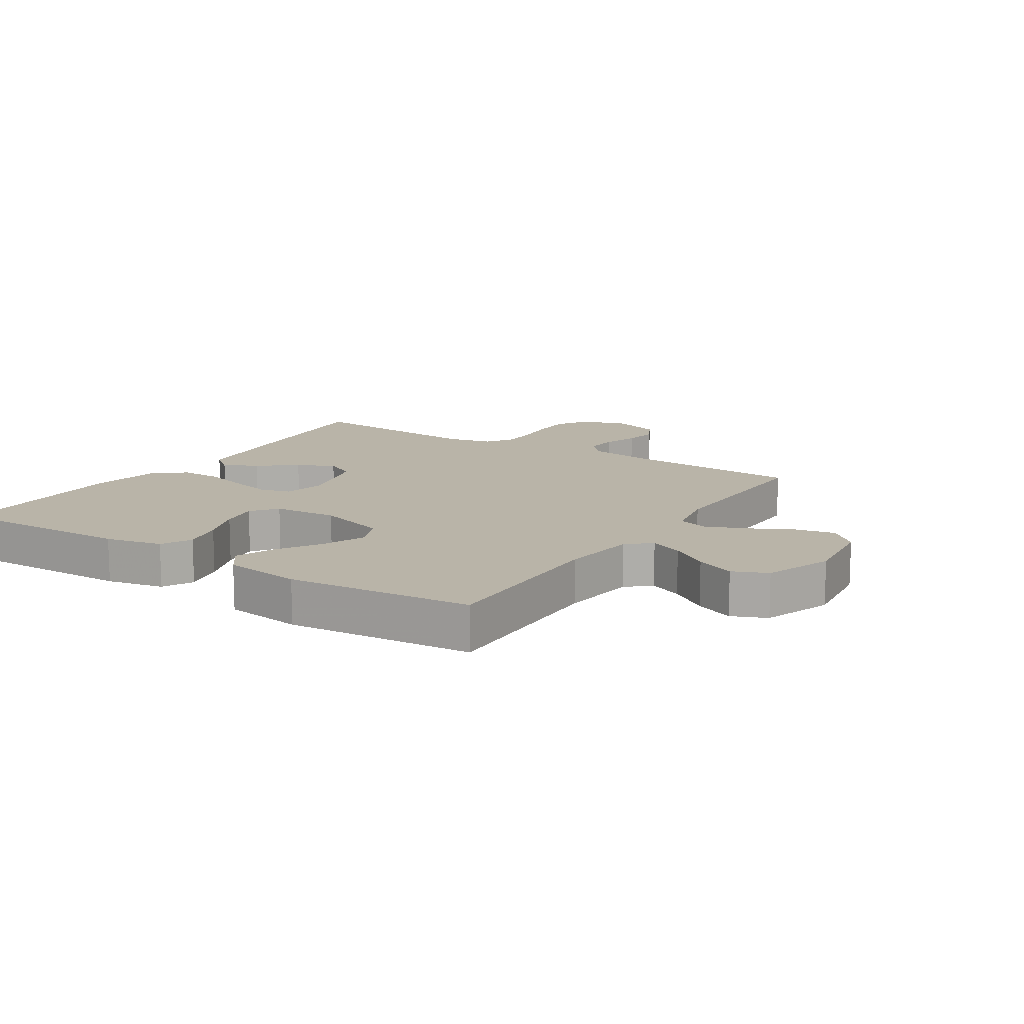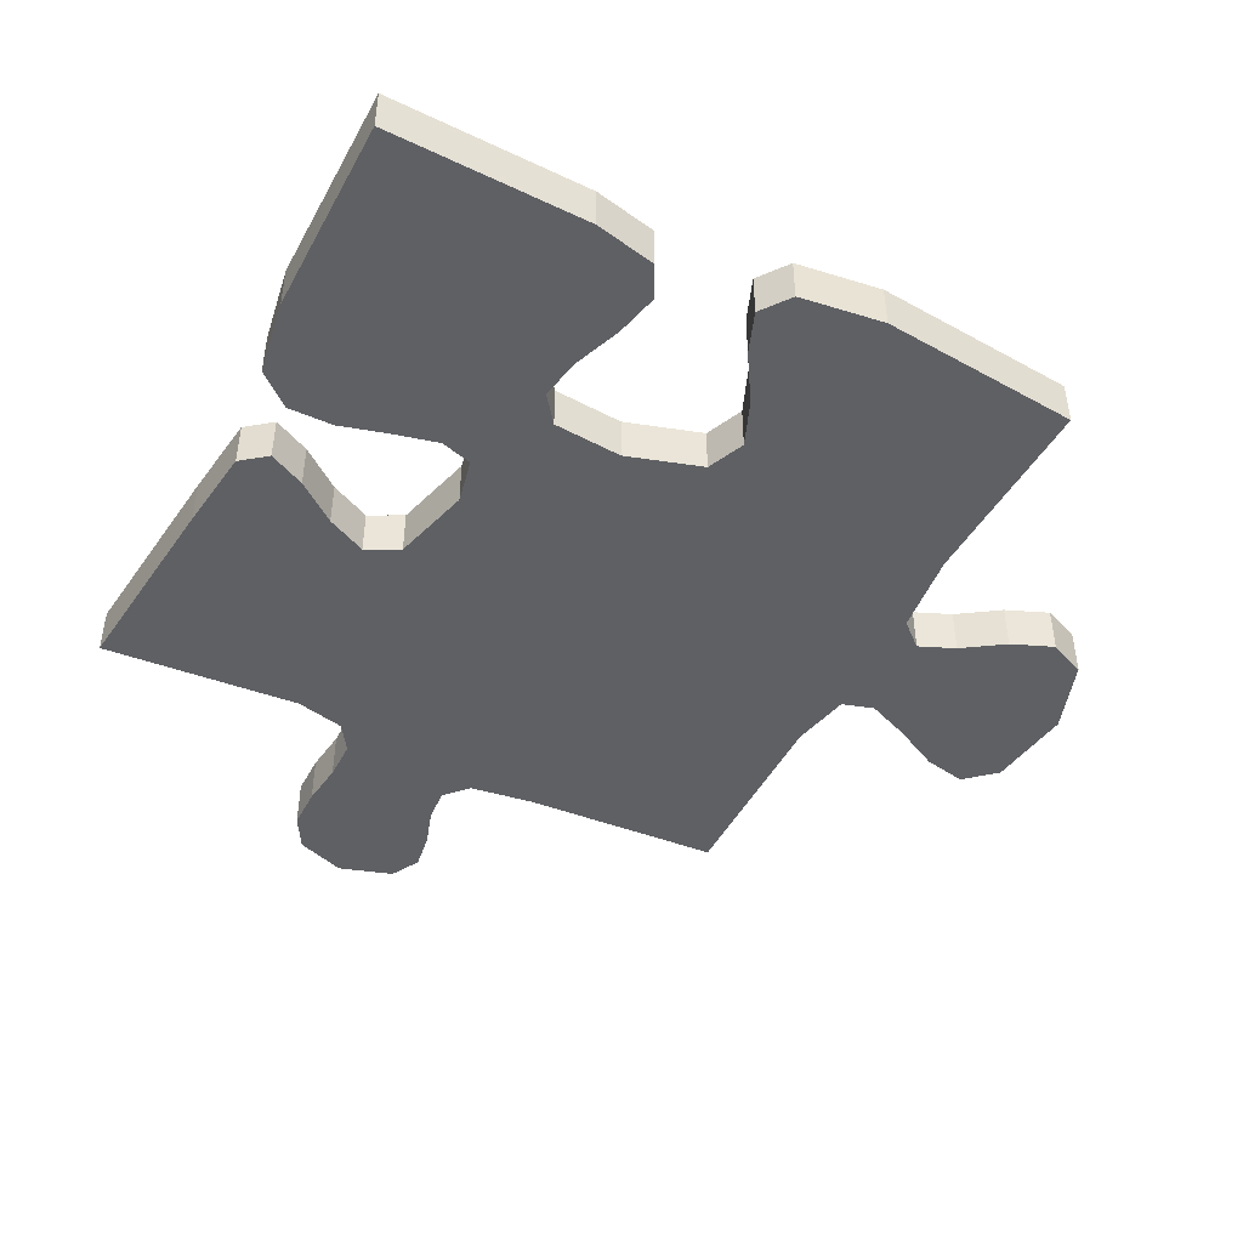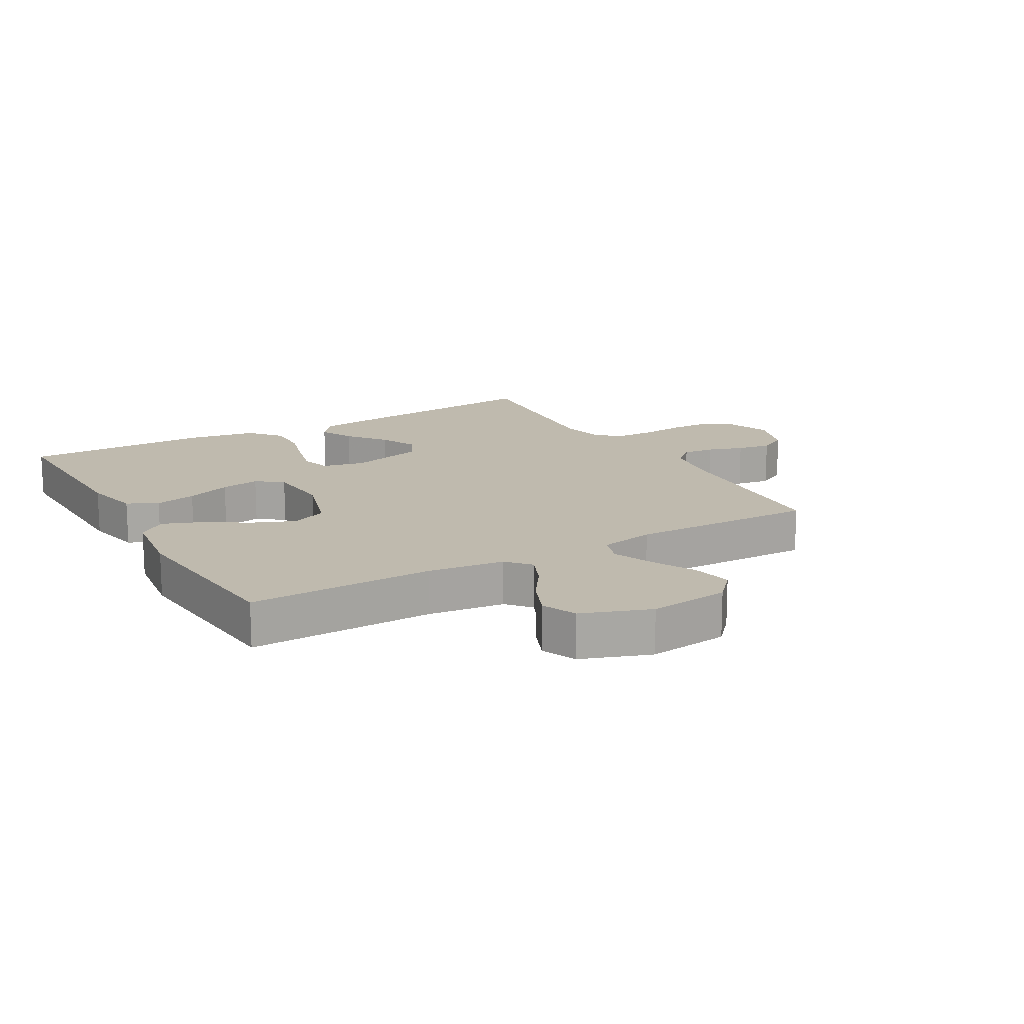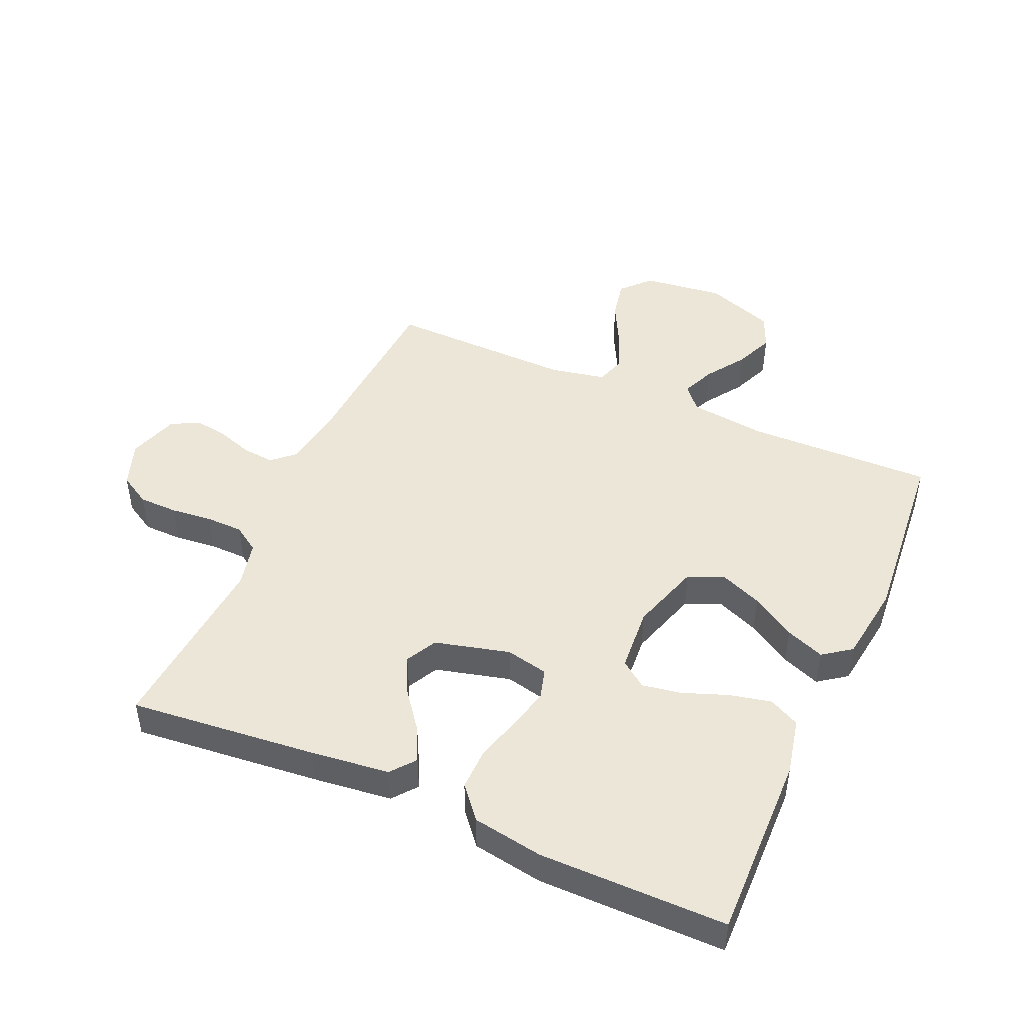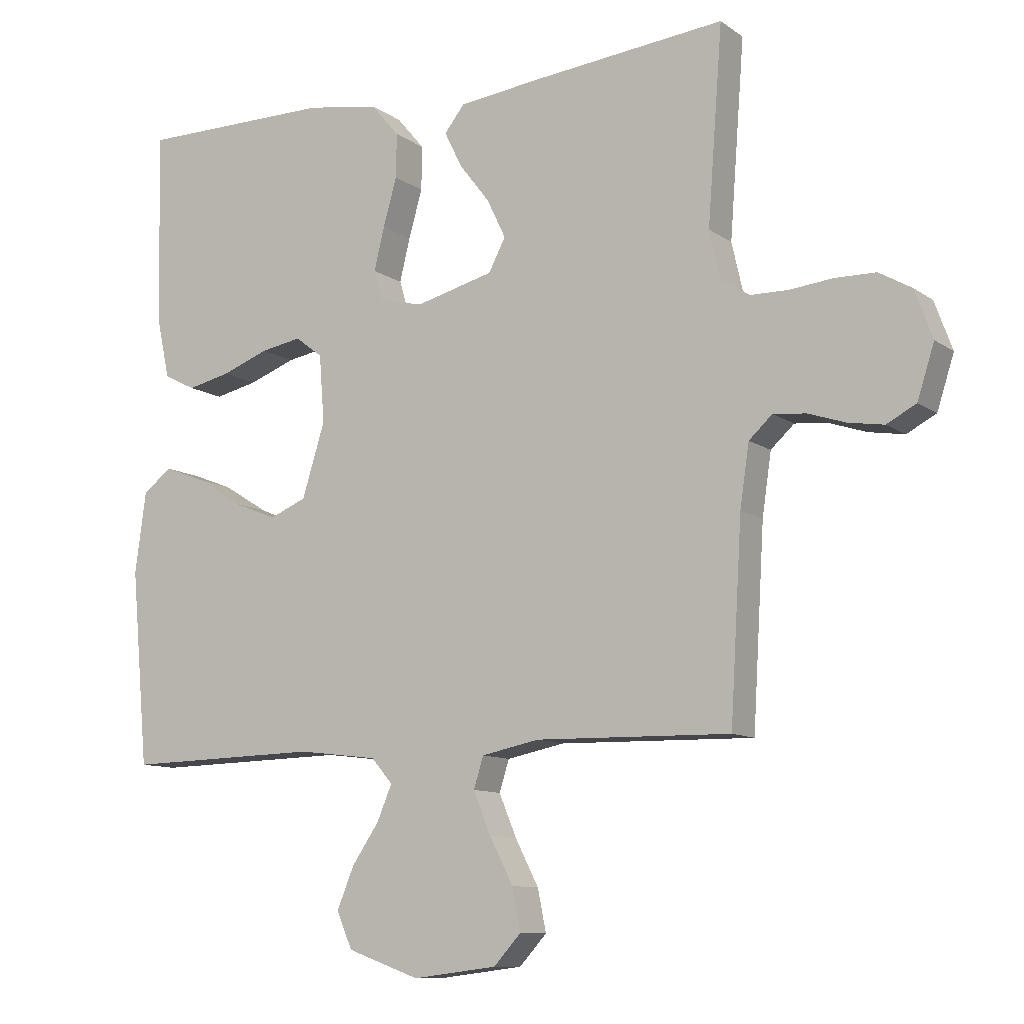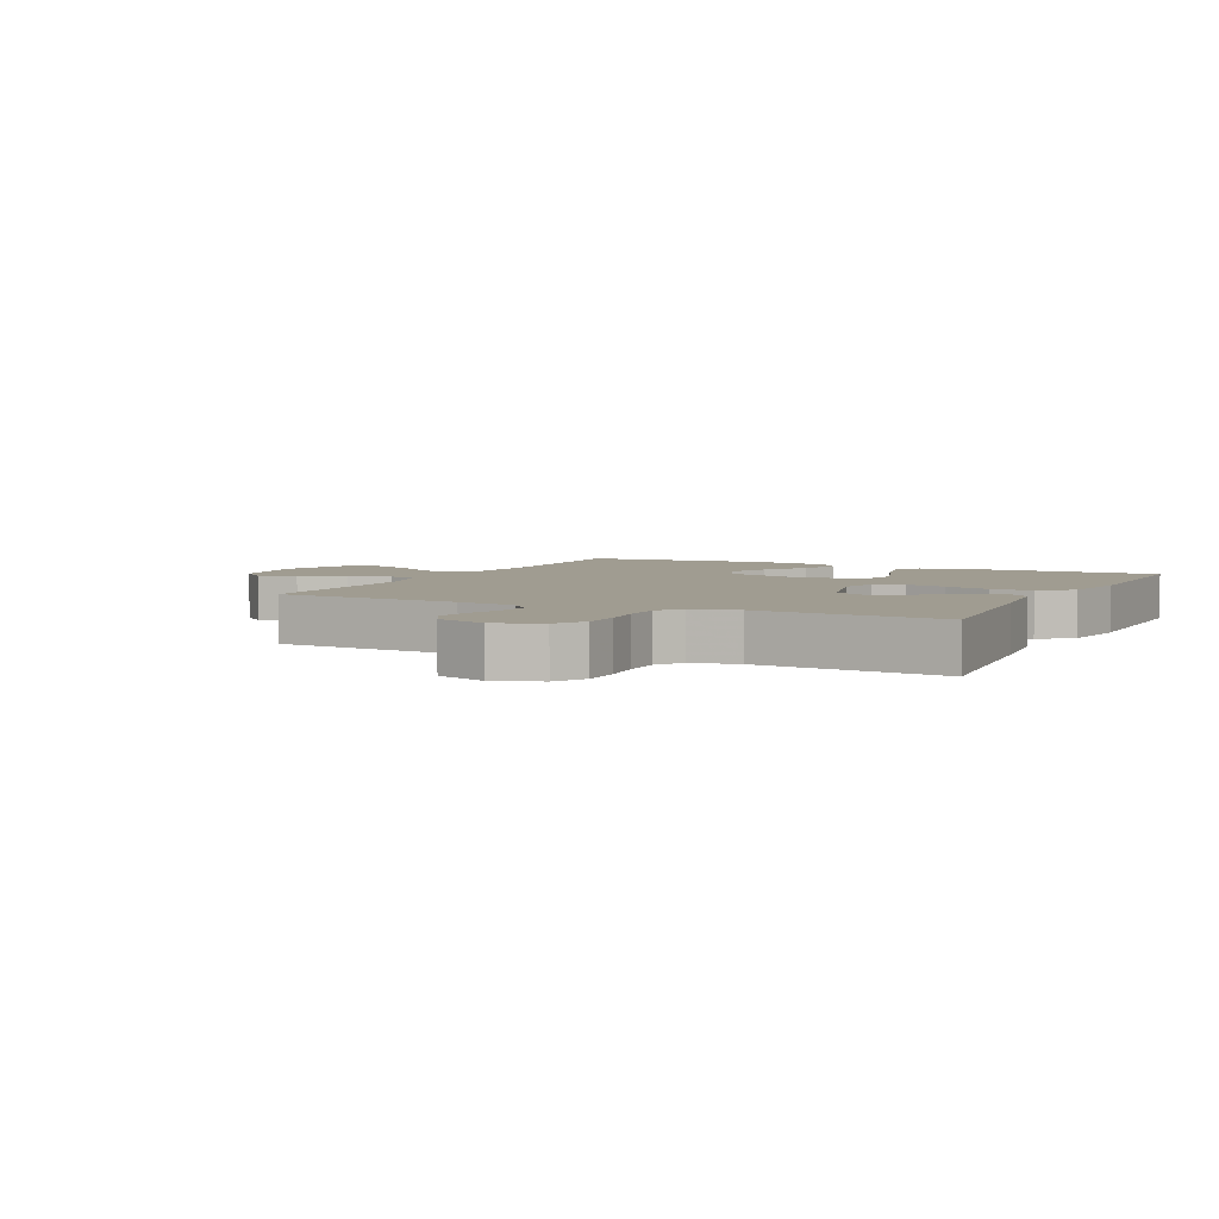
<metadata>
{"format":"obj","ext":"obj","renderer":"f3d","projection":"perspective","resolution":1024,"background":"white","views":[{"elev":13.3,"azim":122.8,"up":"+Y"},{"elev":-45.1,"azim":62.7,"up":"+Y"},{"elev":15.8,"azim":150.2,"up":"+Y"},{"elev":46.5,"azim":23.9,"up":"+Y"},{"elev":-10.3,"azim":-149.0,"up":"+Z"},{"elev":4.4,"azim":-63.7,"up":"+Y"}]}
</metadata>
<code>
v 0.5 0.07 -0.5
v 0.2 0.07 -0.493
v 0.077 0.07 -0.508
v 0.044 0.07 -0.546
v 0.067 0.07 -0.6
v 0.109 0.07 -0.662
v 0.135 0.07 -0.725
v 0.111 0.07 -0.781
v 0 0.07 -0.821
v -0.13 0.07 -0.805
v -0.172 0.07 -0.759
v -0.159 0.07 -0.695
v -0.123 0.07 -0.625
v -0.096 0.07 -0.56
v -0.111 0.07 -0.512
v -0.2 0.07 -0.494
v -0.5 0.07 -0.5
v -0.518 0.07 -0.2
v -0.532 0.07 -0.105
v -0.568 0.07 -0.072
v -0.619 0.07 -0.077
v -0.676 0.07 -0.096
v -0.731 0.07 -0.105
v -0.776 0.07 -0.081
v -0.802 0.07 0
v -0.775 0.07 0.074
v -0.725 0.07 0.103
v -0.662 0.07 0.104
v -0.596 0.07 0.097
v -0.536 0.07 0.098
v -0.494 0.07 0.126
v -0.477 0.07 0.2
v -0.5 0.07 0.5
v -0.2 0.07 0.47
v -0.074 0.07 0.455
v -0.043 0.07 0.416
v -0.07 0.07 0.361
v -0.117 0.07 0.3
v -0.146 0.07 0.24
v -0.12 0.07 0.19
v 0 0.07 0.159
v 0.068 0.07 0.174
v 0.082 0.07 0.222
v 0.066 0.07 0.288
v 0.045 0.07 0.362
v 0.044 0.07 0.43
v 0.087 0.07 0.481
v 0.2 0.07 0.5
v 0.5 0.07 0.5
v 0.493 0.07 0.2
v 0.473 0.07 0.108
v 0.424 0.07 0.083
v 0.357 0.07 0.098
v 0.285 0.07 0.125
v 0.222 0.07 0.136
v 0.18 0.07 0.104
v 0.172 0.07 0
v 0.207 0.07 -0.113
v 0.264 0.07 -0.137
v 0.332 0.07 -0.109
v 0.403 0.07 -0.065
v 0.465 0.07 -0.041
v 0.51 0.07 -0.074
v 0.527 0.07 -0.2
v 0.5 0 -0.5
v 0.2 0 -0.493
v 0.077 0 -0.508
v 0.044 0 -0.546
v 0.067 0 -0.6
v 0.109 0 -0.662
v 0.135 0 -0.725
v 0.111 0 -0.781
v 0 0 -0.821
v -0.13 0 -0.805
v -0.172 0 -0.759
v -0.159 0 -0.695
v -0.123 0 -0.625
v -0.096 0 -0.56
v -0.111 0 -0.512
v -0.2 0 -0.494
v -0.5 0 -0.5
v -0.518 0 -0.2
v -0.532 0 -0.105
v -0.568 0 -0.072
v -0.619 0 -0.077
v -0.676 0 -0.096
v -0.731 0 -0.105
v -0.776 0 -0.081
v -0.802 0 0
v -0.775 0 0.074
v -0.725 0 0.103
v -0.662 0 0.104
v -0.596 0 0.097
v -0.536 0 0.098
v -0.494 0 0.126
v -0.477 0 0.2
v -0.5 0 0.5
v -0.2 0 0.47
v -0.074 0 0.455
v -0.043 0 0.416
v -0.07 0 0.361
v -0.117 0 0.3
v -0.146 0 0.24
v -0.12 0 0.19
v 0 0 0.159
v 0.068 0 0.174
v 0.082 0 0.222
v 0.066 0 0.288
v 0.045 0 0.362
v 0.044 0 0.43
v 0.087 0 0.481
v 0.2 0 0.5
v 0.5 0 0.5
v 0.493 0 0.2
v 0.473 0 0.108
v 0.424 0 0.083
v 0.357 0 0.098
v 0.285 0 0.125
v 0.222 0 0.136
v 0.18 0 0.104
v 0.172 0 0
v 0.207 0 -0.113
v 0.264 0 -0.137
v 0.332 0 -0.109
v 0.403 0 -0.065
v 0.465 0 -0.041
v 0.51 0 -0.074
v 0.527 0 -0.2
f 64 1 2
f 63 64 2
f 62 63 2
f 61 62 2
f 60 61 2
f 59 60 2 3
f 58 59 3 4
f 57 58 4
f 56 57 4
f 52 53 54
f 51 52 54
f 50 51 54
f 49 50 54
f 48 49 54
f 47 48 54
f 46 47 54
f 45 46 54
f 44 45 54
f 43 44 54 55
f 42 43 55 56
f 36 37 38
f 35 36 38
f 34 35 38
f 33 34 38
f 32 33 38
f 31 32 38 39
f 30 31 39 40
f 27 28 29
f 26 27 29
f 25 26 29
f 24 25 29
f 23 24 29
f 22 23 29
f 21 22 29
f 20 21 29 30
f 30 40 41
f 20 30 41
f 19 20 41
f 16 17 18
f 41 42 56
f 19 41 56
f 18 19 56
f 16 18 56
f 15 16 56
f 11 12 13
f 10 11 13
f 9 10 13
f 8 9 13
f 7 8 13
f 6 7 13
f 5 6 13
f 14 15 56 4
f 4 5 13 14
f 66 65 128
f 66 128 127
f 66 127 126
f 66 126 125
f 66 125 124
f 67 66 124 123
f 68 67 123 122
f 68 122 121
f 68 121 120
f 118 117 116
f 118 116 115
f 118 115 114
f 118 114 113
f 118 113 112
f 118 112 111
f 118 111 110
f 118 110 109
f 118 109 108
f 119 118 108 107
f 120 119 107 106
f 102 101 100
f 102 100 99
f 102 99 98
f 102 98 97
f 102 97 96
f 103 102 96 95
f 104 103 95 94
f 93 92 91
f 93 91 90
f 93 90 89
f 93 89 88
f 93 88 87
f 93 87 86
f 93 86 85
f 94 93 85 84
f 105 104 94
f 105 94 84
f 105 84 83
f 82 81 80
f 120 106 105
f 120 105 83
f 120 83 82
f 120 82 80
f 120 80 79
f 77 76 75
f 77 75 74
f 77 74 73
f 77 73 72
f 77 72 71
f 77 71 70
f 77 70 69
f 68 120 79 78
f 78 77 69 68
f 1 65 66 2
f 2 66 67 3
f 3 67 68 4
f 4 68 69 5
f 5 69 70 6
f 6 70 71 7
f 7 71 72 8
f 8 72 73 9
f 9 73 74 10
f 10 74 75 11
f 11 75 76 12
f 12 76 77 13
f 13 77 78 14
f 14 78 79 15
f 15 79 80 16
f 16 80 81 17
f 17 81 82 18
f 18 82 83 19
f 19 83 84 20
f 20 84 85 21
f 21 85 86 22
f 22 86 87 23
f 23 87 88 24
f 24 88 89 25
f 25 89 90 26
f 26 90 91 27
f 27 91 92 28
f 28 92 93 29
f 29 93 94 30
f 30 94 95 31
f 31 95 96 32
f 32 96 97 33
f 33 97 98 34
f 34 98 99 35
f 35 99 100 36
f 36 100 101 37
f 37 101 102 38
f 38 102 103 39
f 39 103 104 40
f 40 104 105 41
f 41 105 106 42
f 42 106 107 43
f 43 107 108 44
f 44 108 109 45
f 45 109 110 46
f 46 110 111 47
f 47 111 112 48
f 48 112 113 49
f 49 113 114 50
f 50 114 115 51
f 51 115 116 52
f 52 116 117 53
f 53 117 118 54
f 54 118 119 55
f 55 119 120 56
f 56 120 121 57
f 57 121 122 58
f 58 122 123 59
f 59 123 124 60
f 60 124 125 61
f 61 125 126 62
f 62 126 127 63
f 63 127 128 64
f 64 128 65 1

</code>
